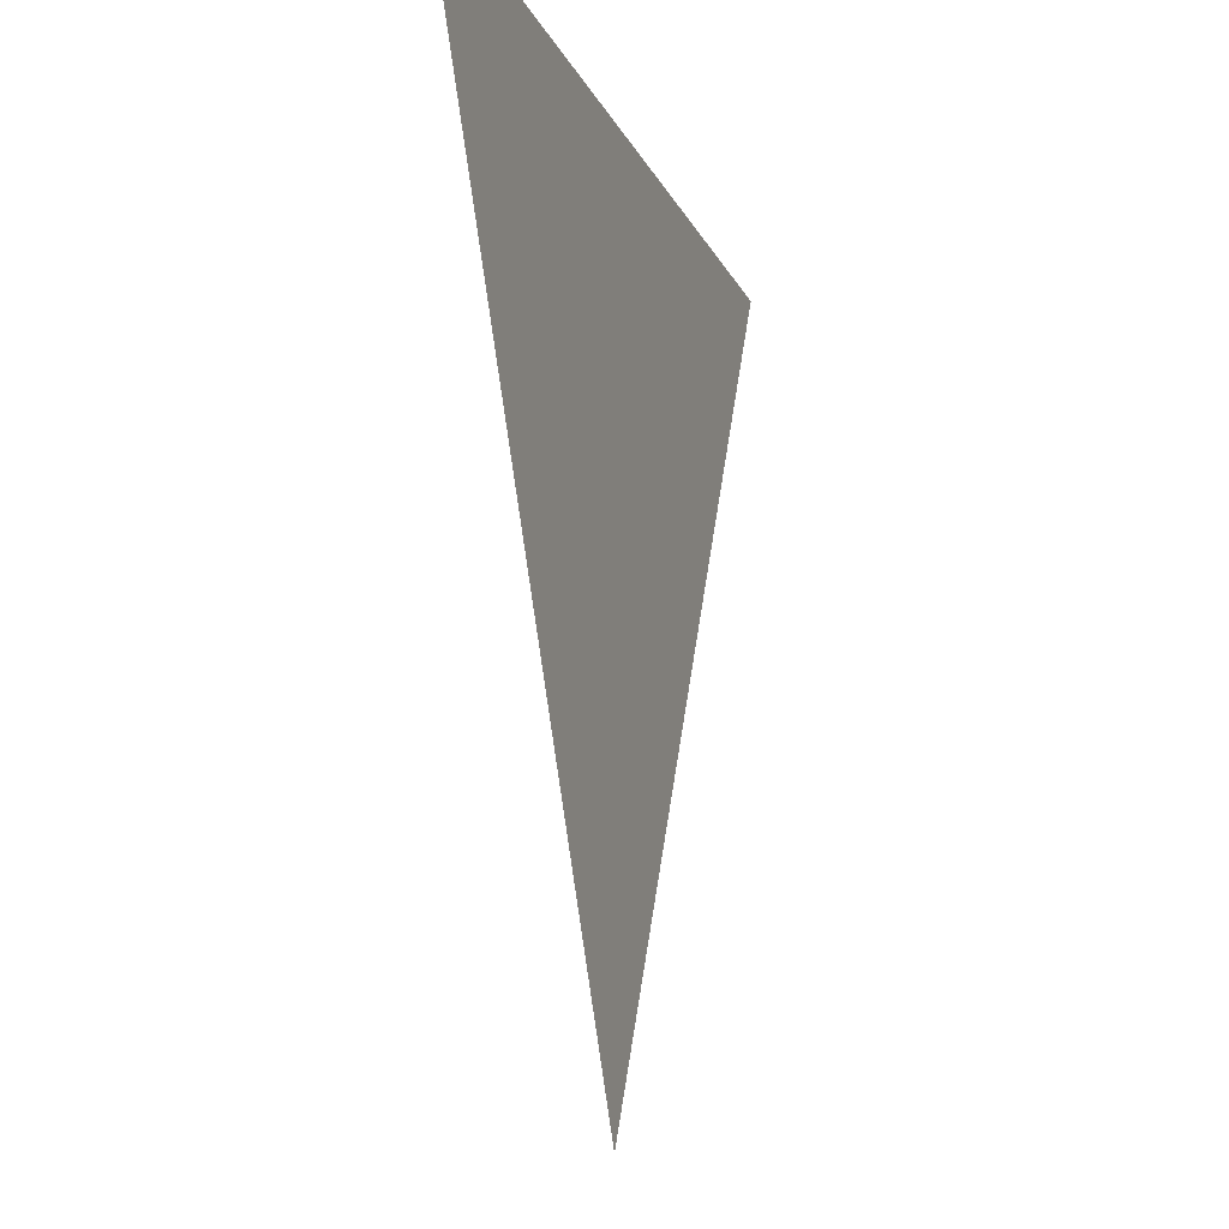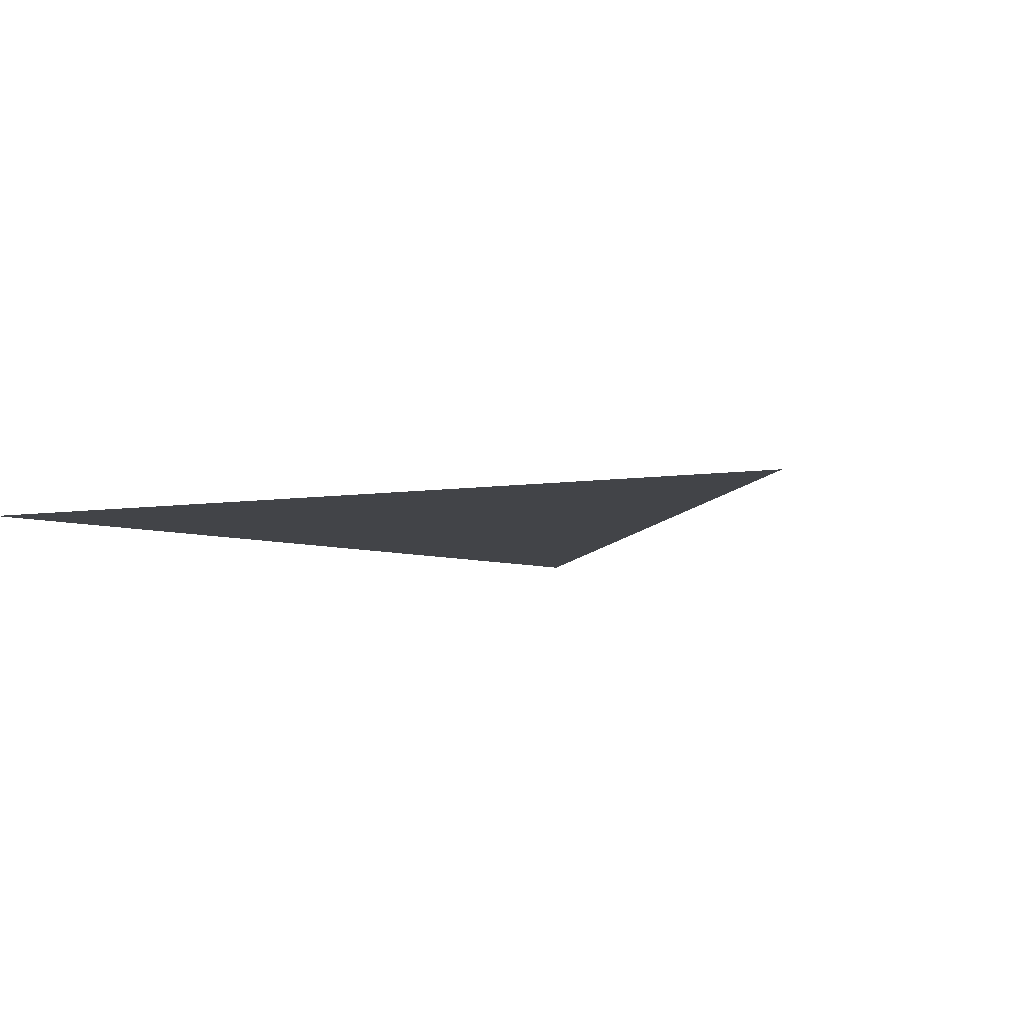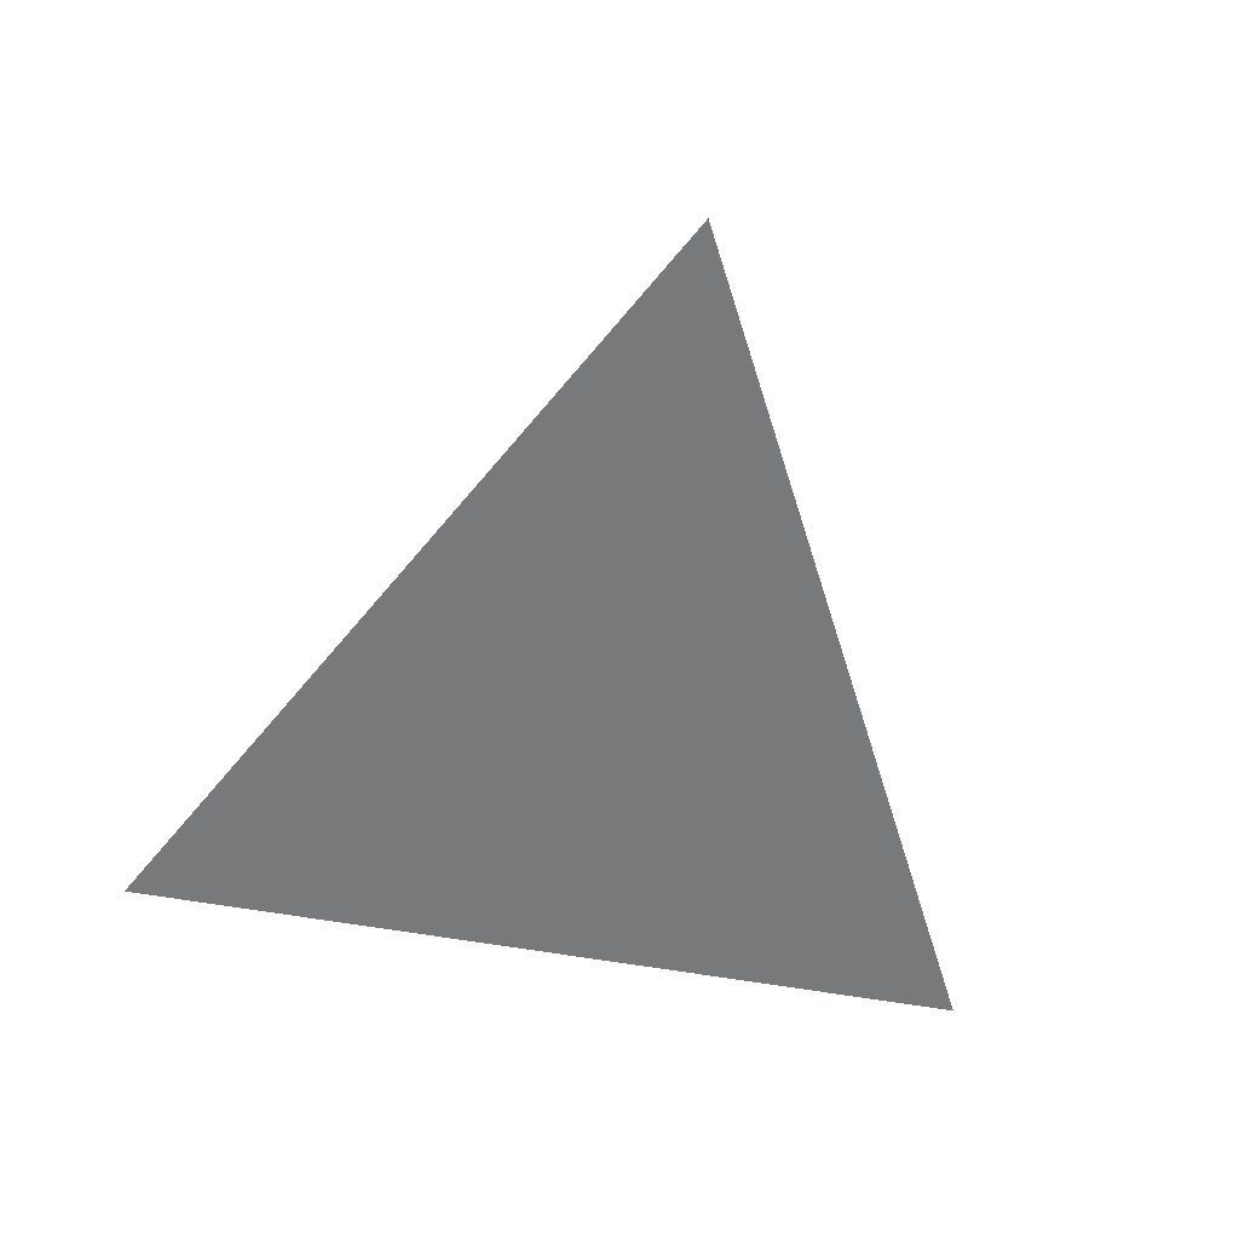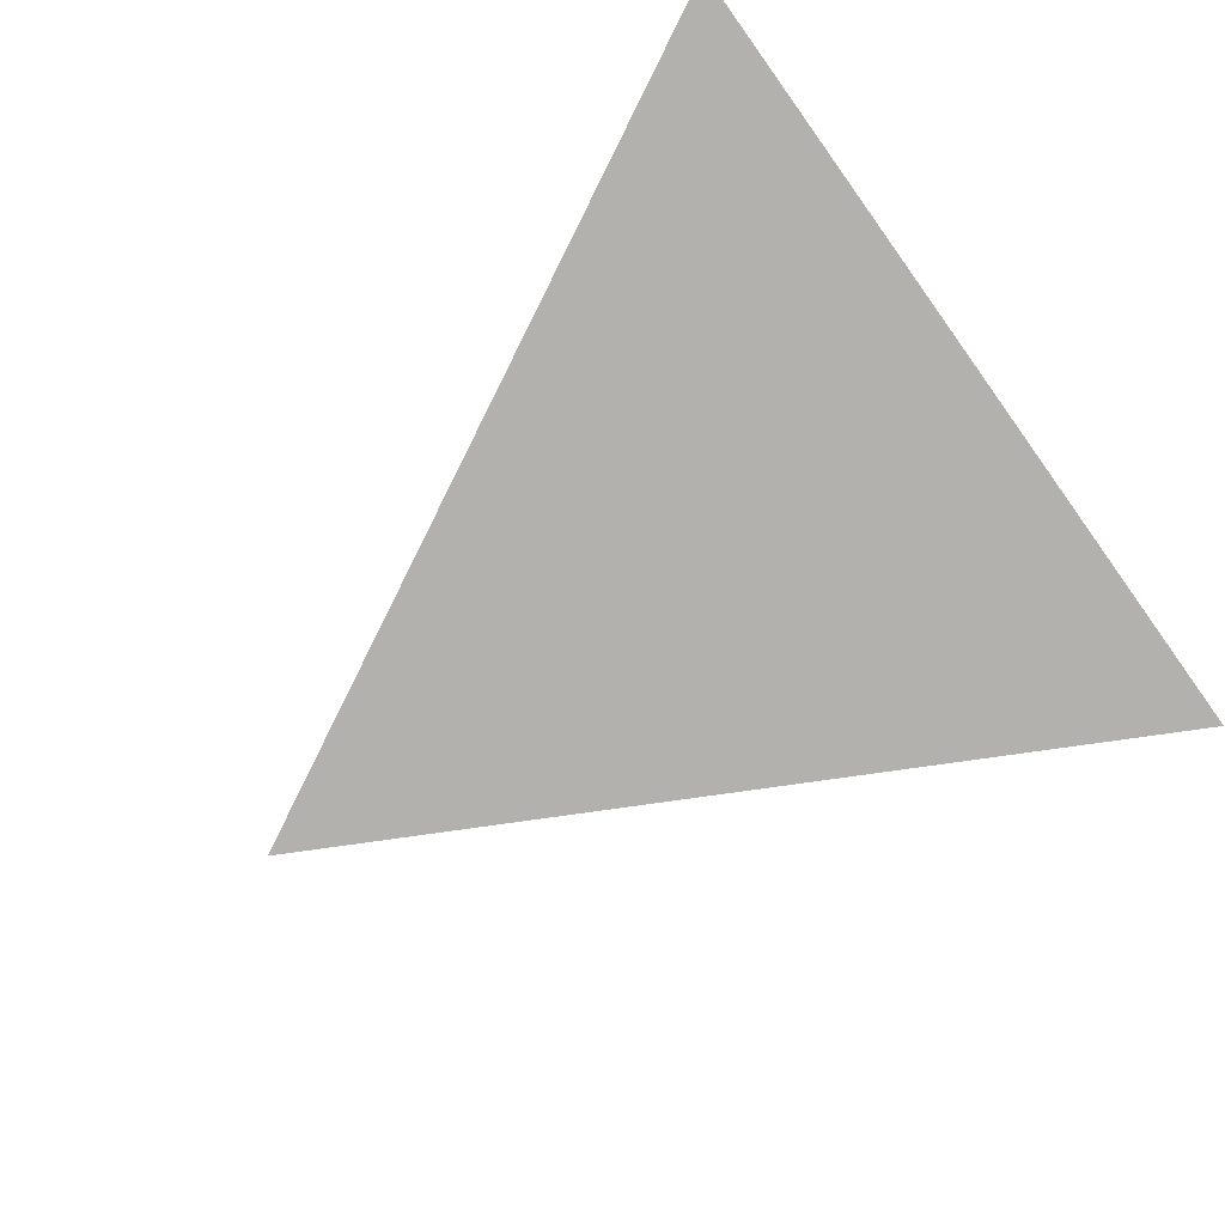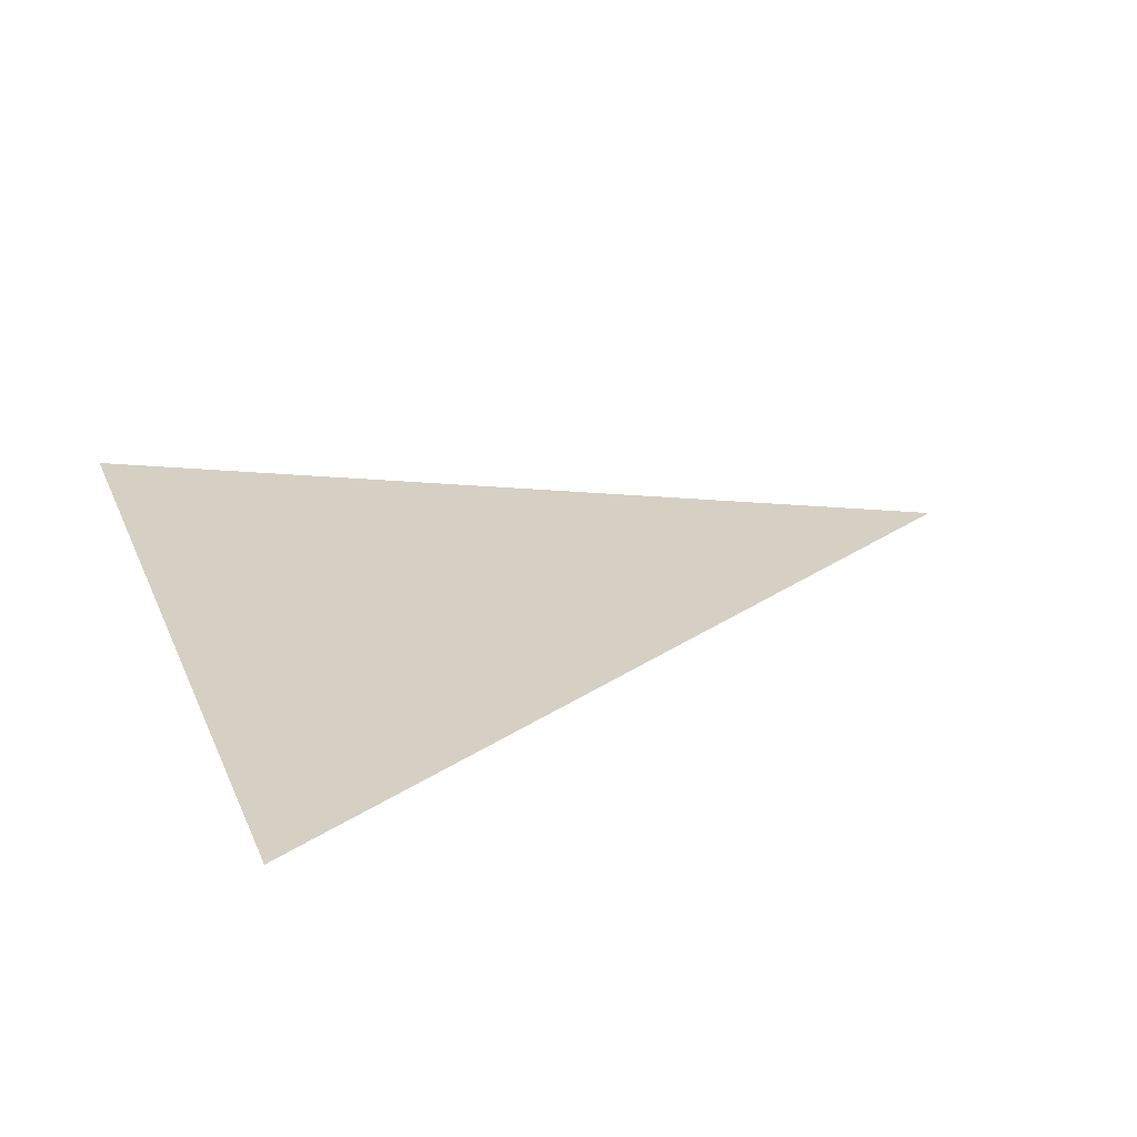
<metadata>
{"format":"obj","ext":"obj","renderer":"f3d","projection":"perspective","resolution":1024,"background":"white","views":[{"elev":-14.5,"azim":-72.7,"up":"+Y"},{"elev":-7.7,"azim":-40.3,"up":"+Z"},{"elev":-57.7,"azim":-10.6,"up":"+Z"},{"elev":-79.3,"azim":125.7,"up":"+Z"},{"elev":26.1,"azim":-109.3,"up":"+Z"}]}
</metadata>
<code>
o Plane
v -0.002186 -0.6095 0
v 0.7401 0.8047 0
v -0.7445 0.8047 0
f 2 3 1

</code>
